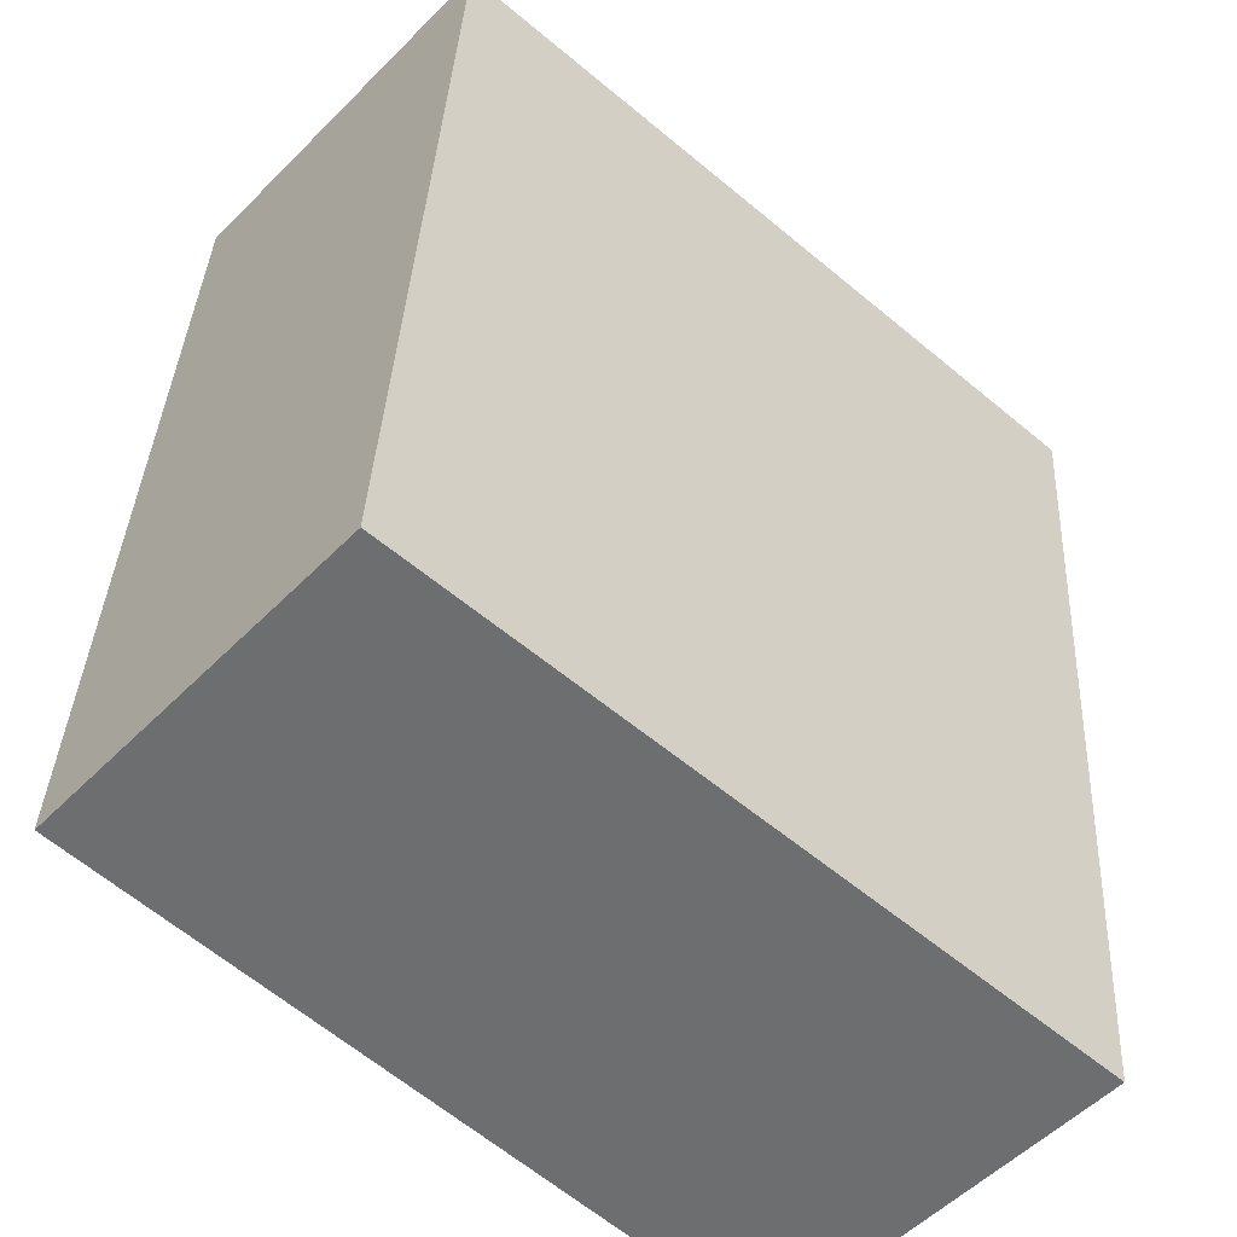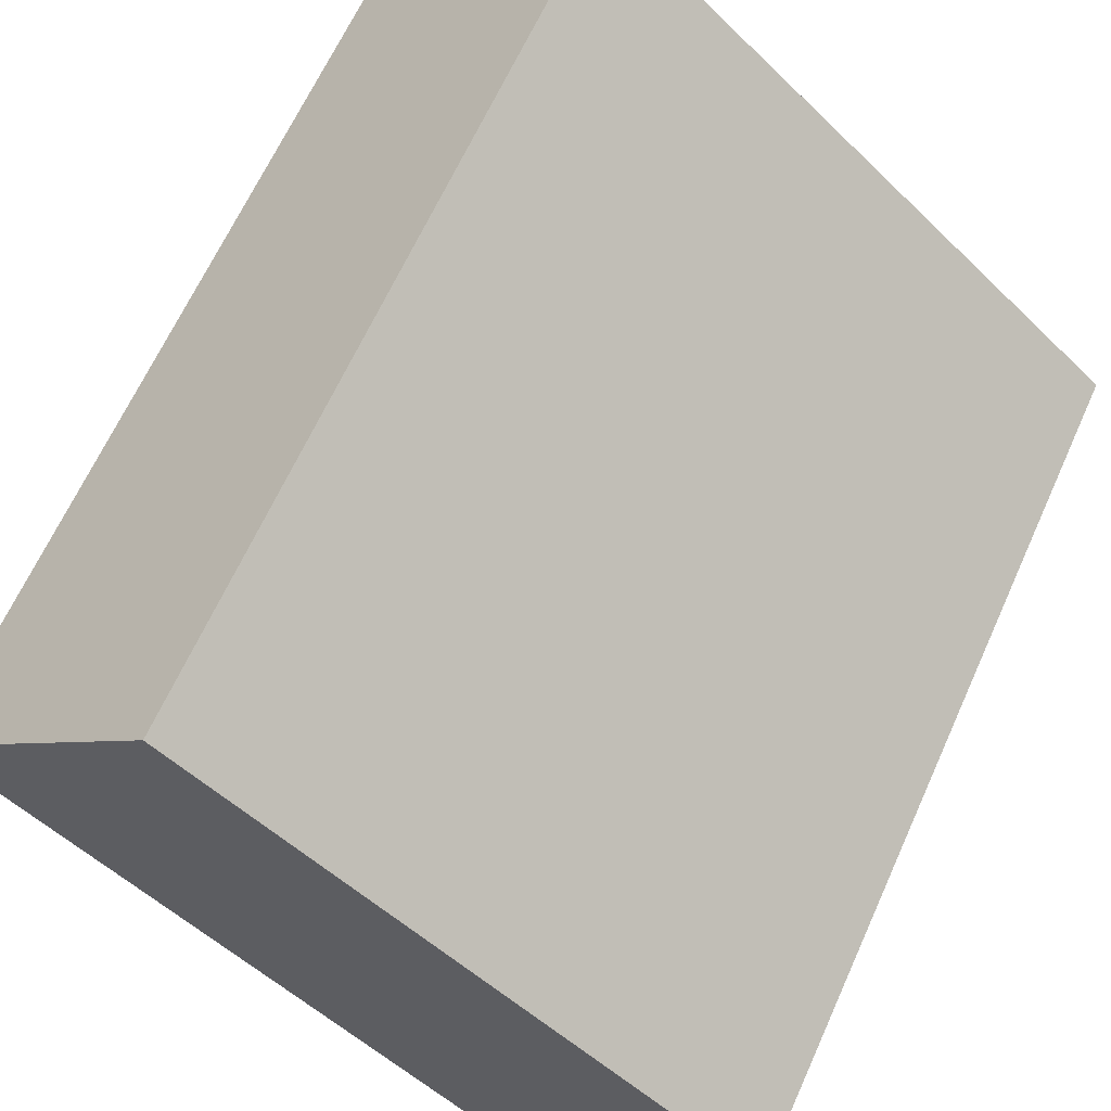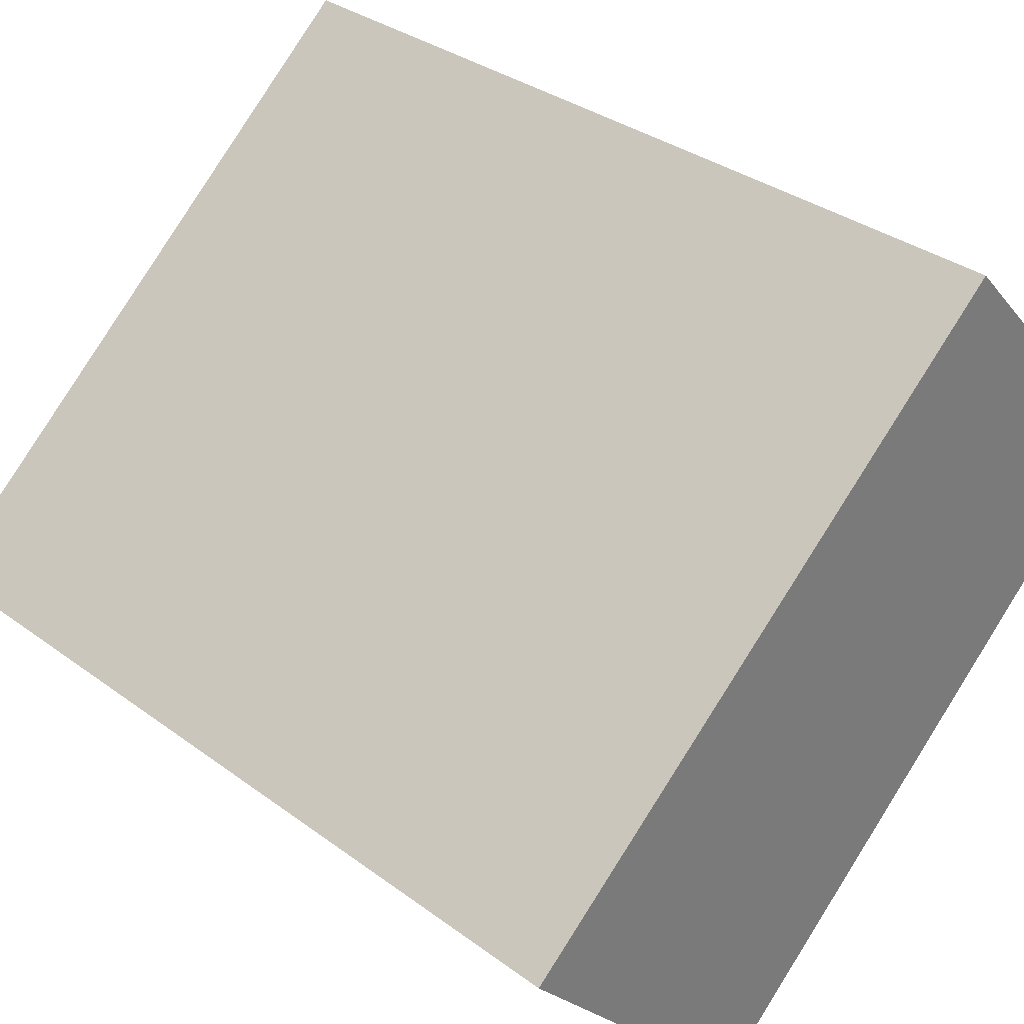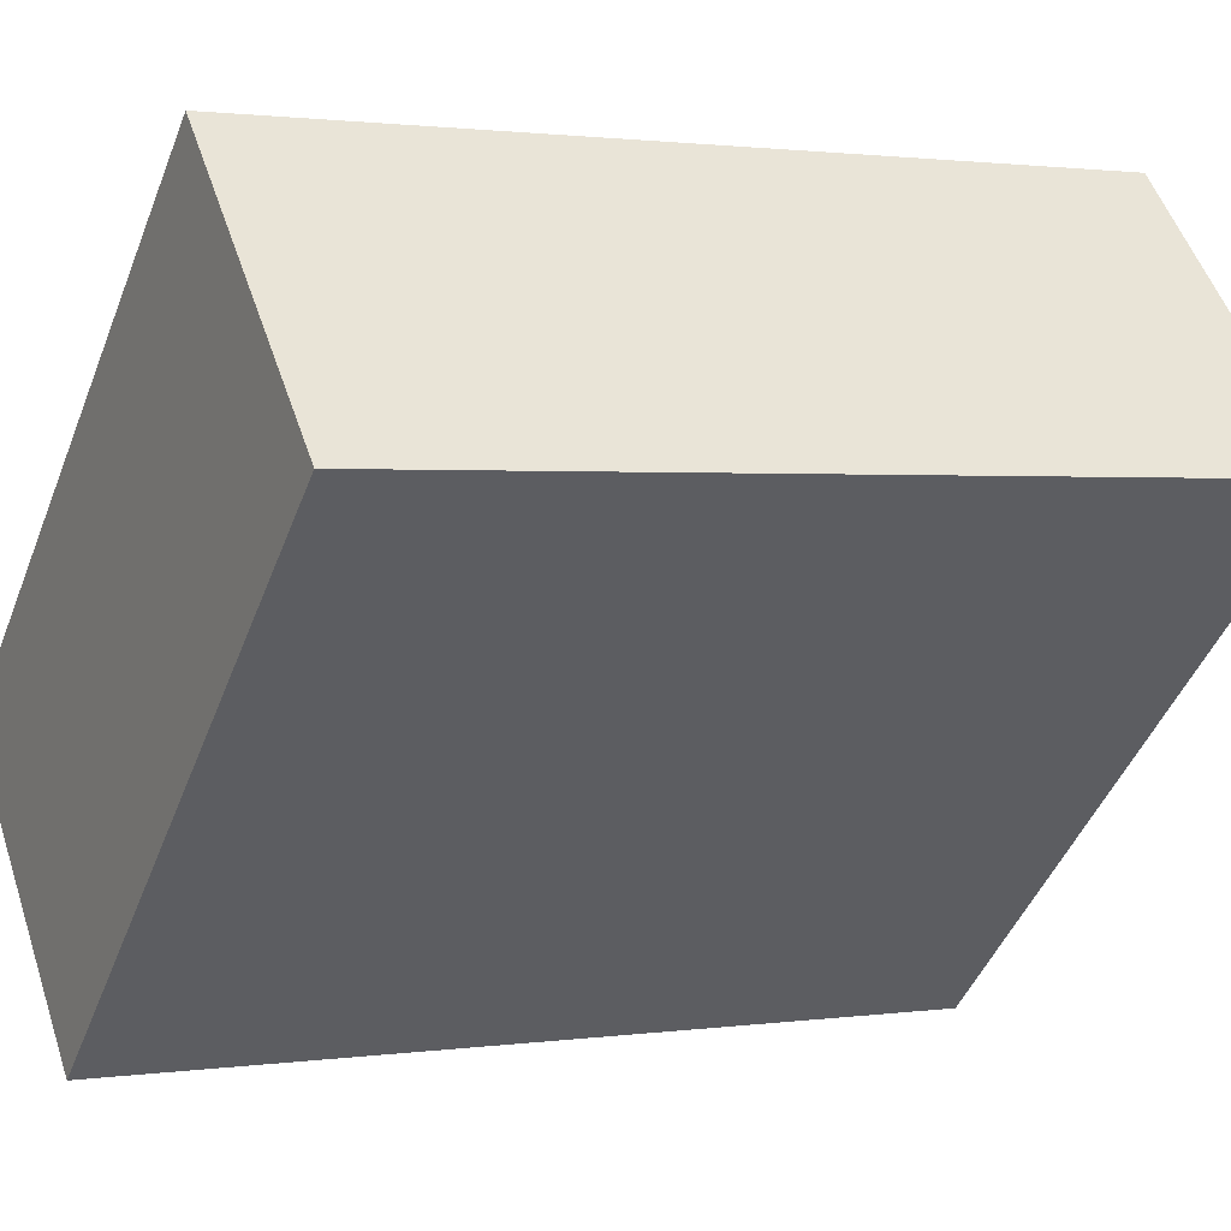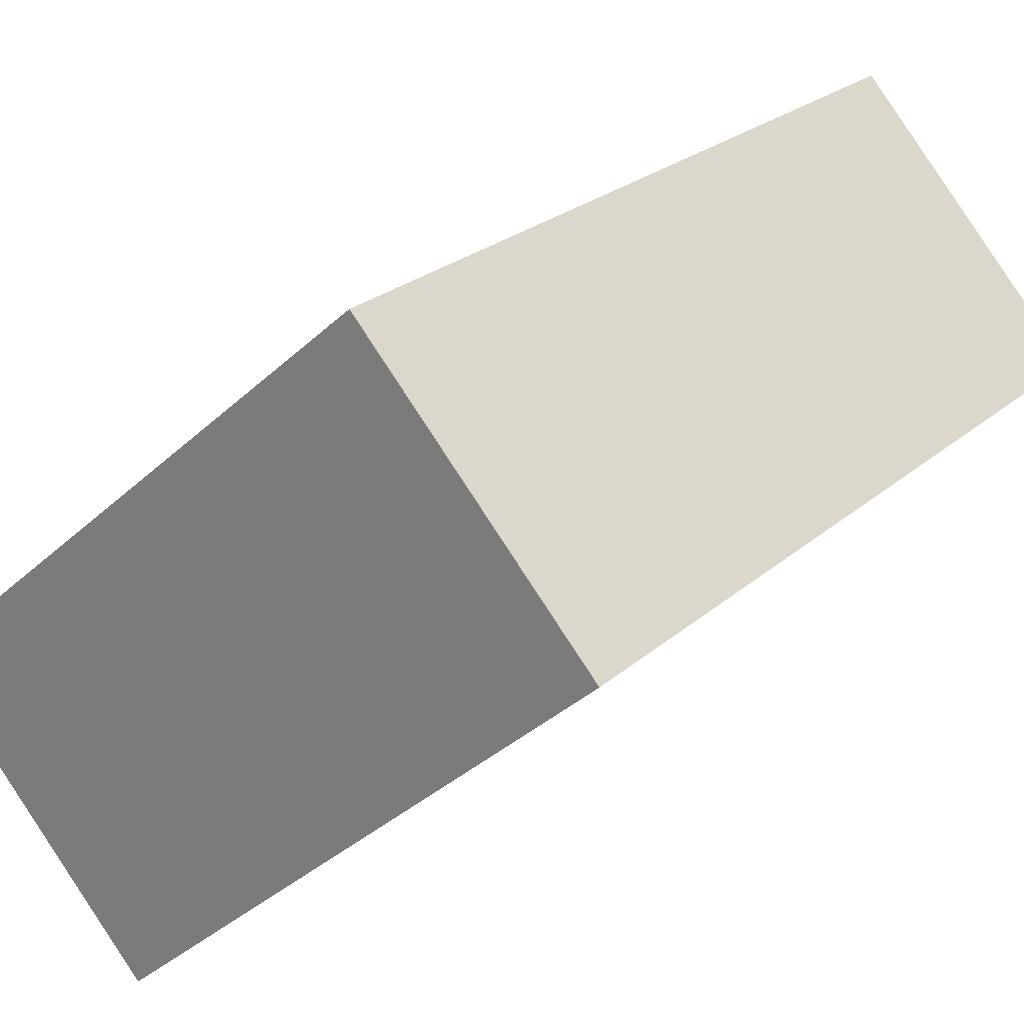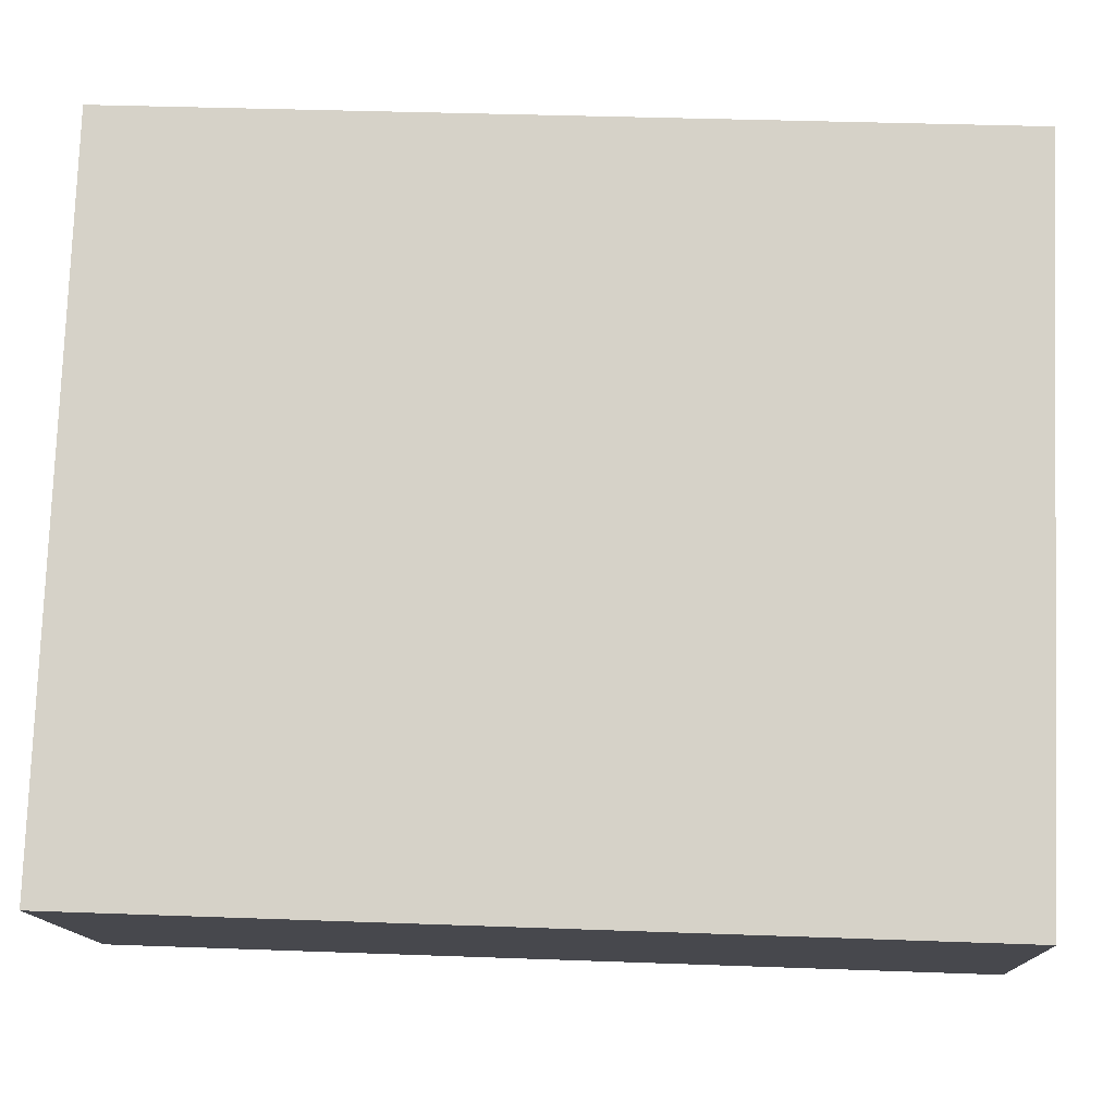
<metadata>
{"format":"obj","ext":"obj","renderer":"f3d","projection":"perspective","resolution":1024,"background":"white","views":[{"elev":35.5,"azim":-177.3,"up":"+Z"},{"elev":64.7,"azim":-155.8,"up":"+Z"},{"elev":33.1,"azim":-44.5,"up":"+Z"},{"elev":1.4,"azim":62.3,"up":"+Z"},{"elev":24.4,"azim":35.5,"up":"+Z"},{"elev":35.6,"azim":-87.2,"up":"+Z"}]}
</metadata>
<code>
v  1.076 3.63 -1.17
v  2.277 3.63 1.992
v  3.302 3.63 0.877
v  0 3.63 2.223e-16
v  3.302 -5.37e-17 0.877
v  1.076 7.164e-17 -1.17
v  0 0 0
v  2.277 -1.22e-16 1.992
g defaultobject
f 1 2 3
f 2 1 4
f 5 1 3
f 1 5 6
f 6 4 1
f 4 6 7
f 7 2 4
f 2 7 8
f 8 3 2
f 3 8 5
f 5 7 6
f 7 5 8

</code>
